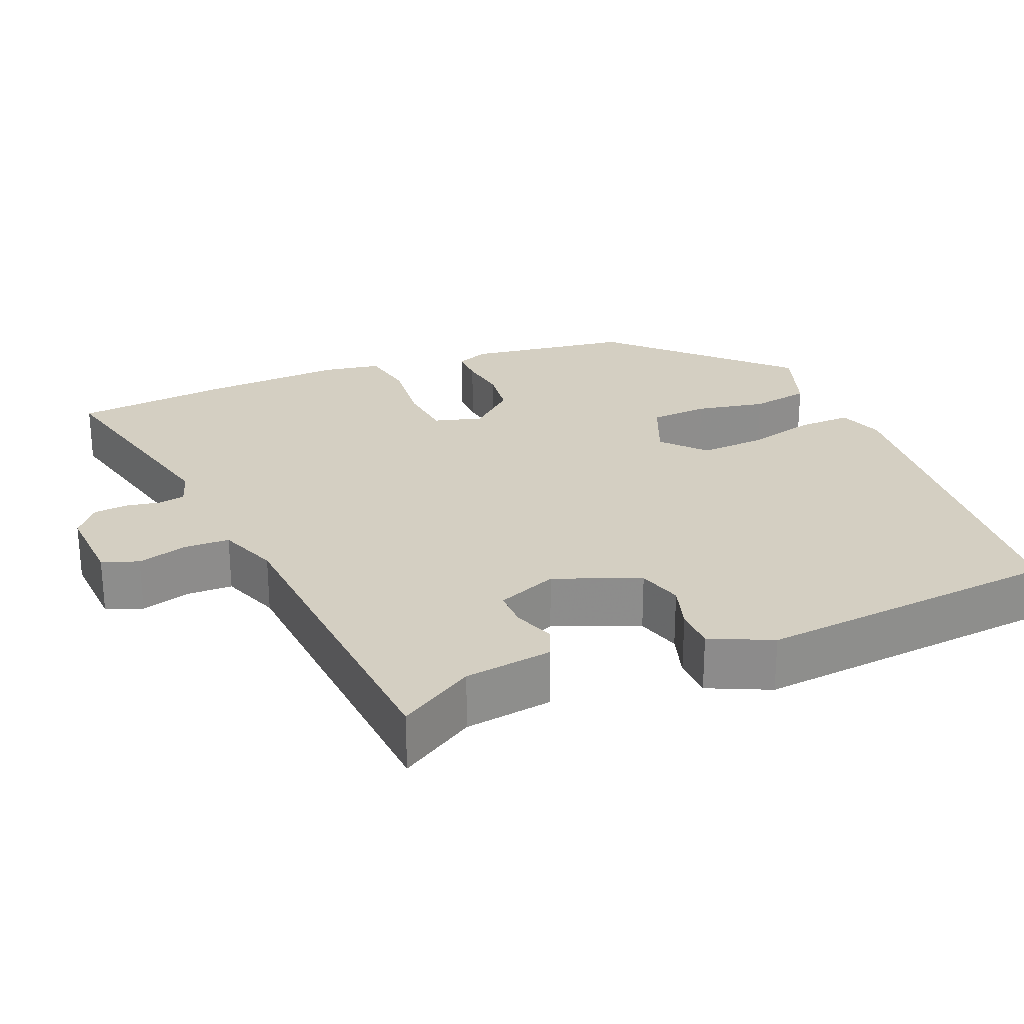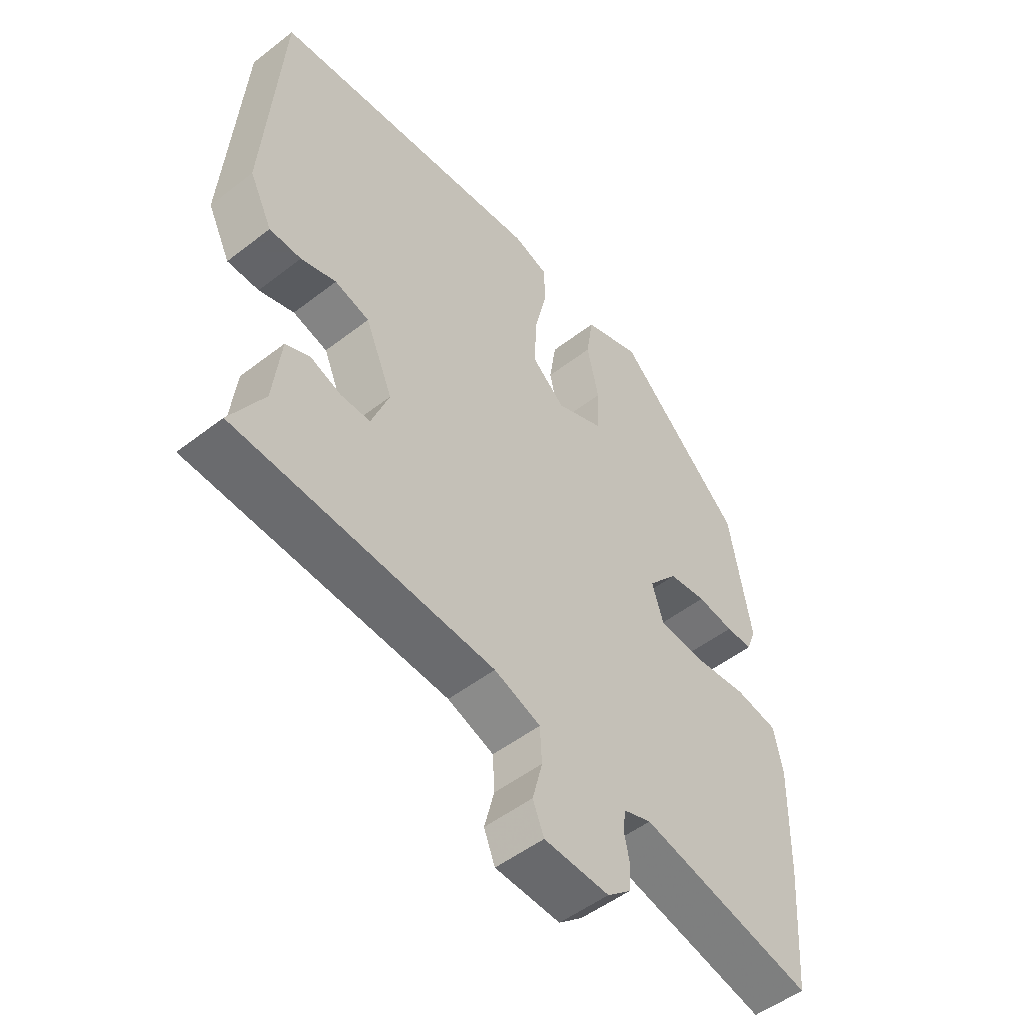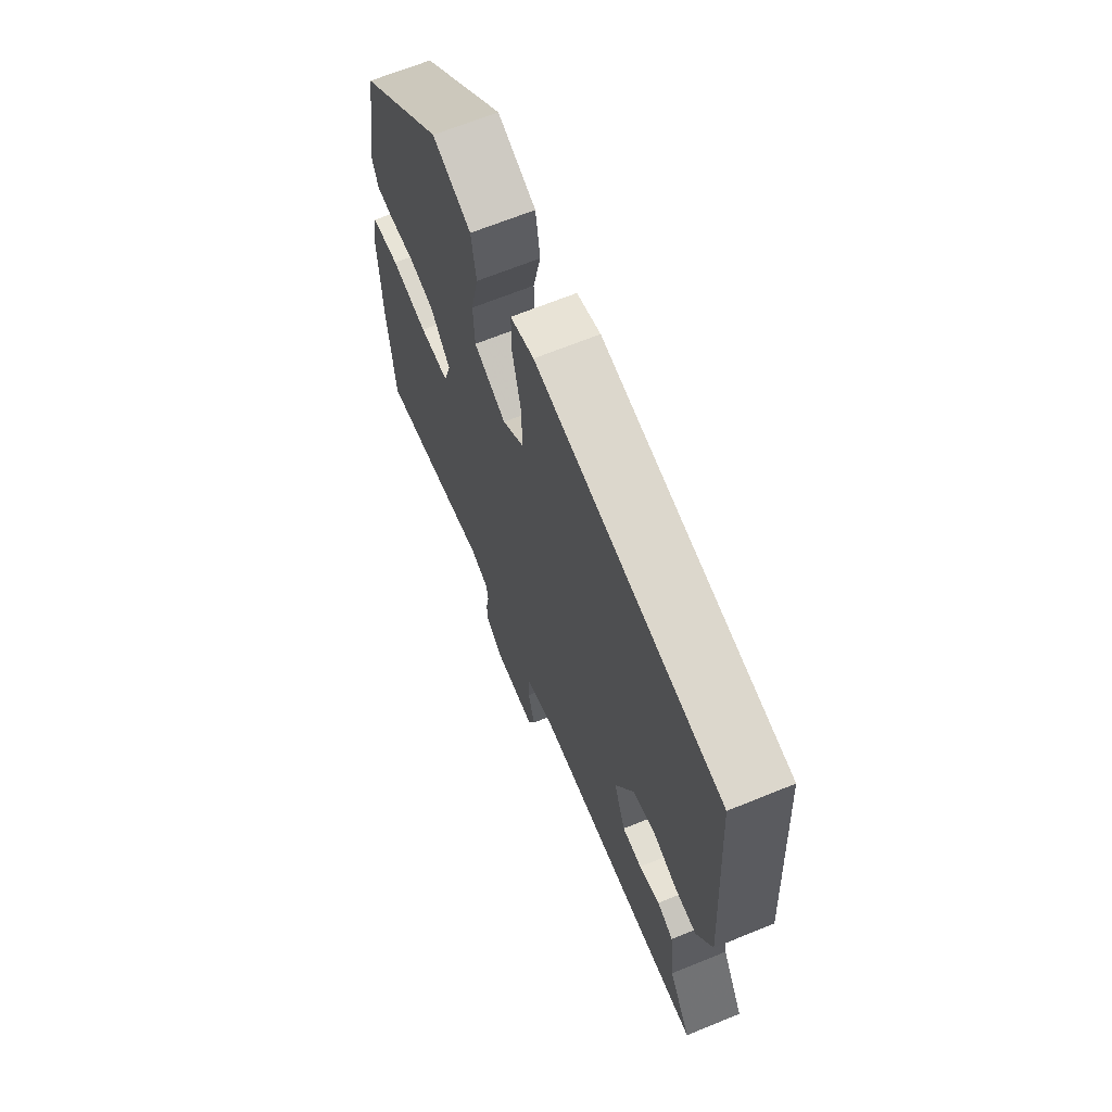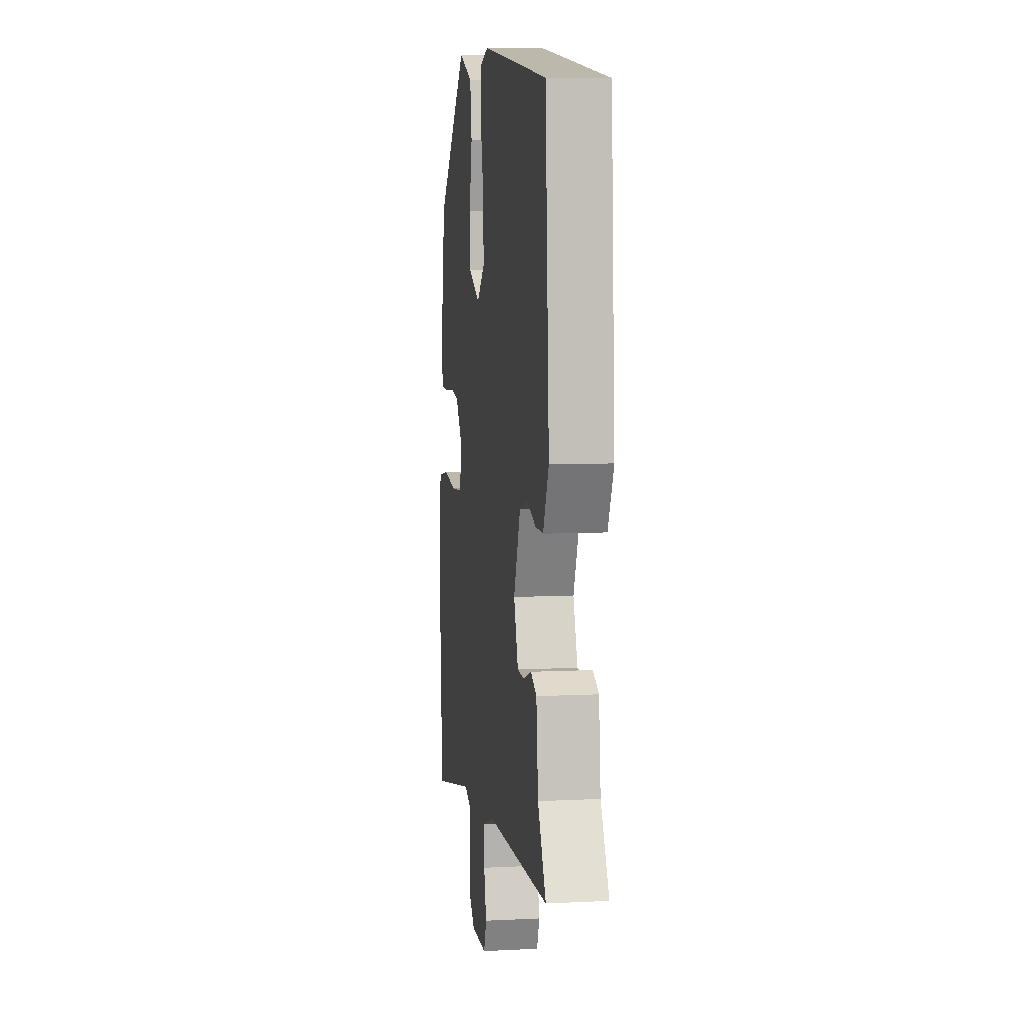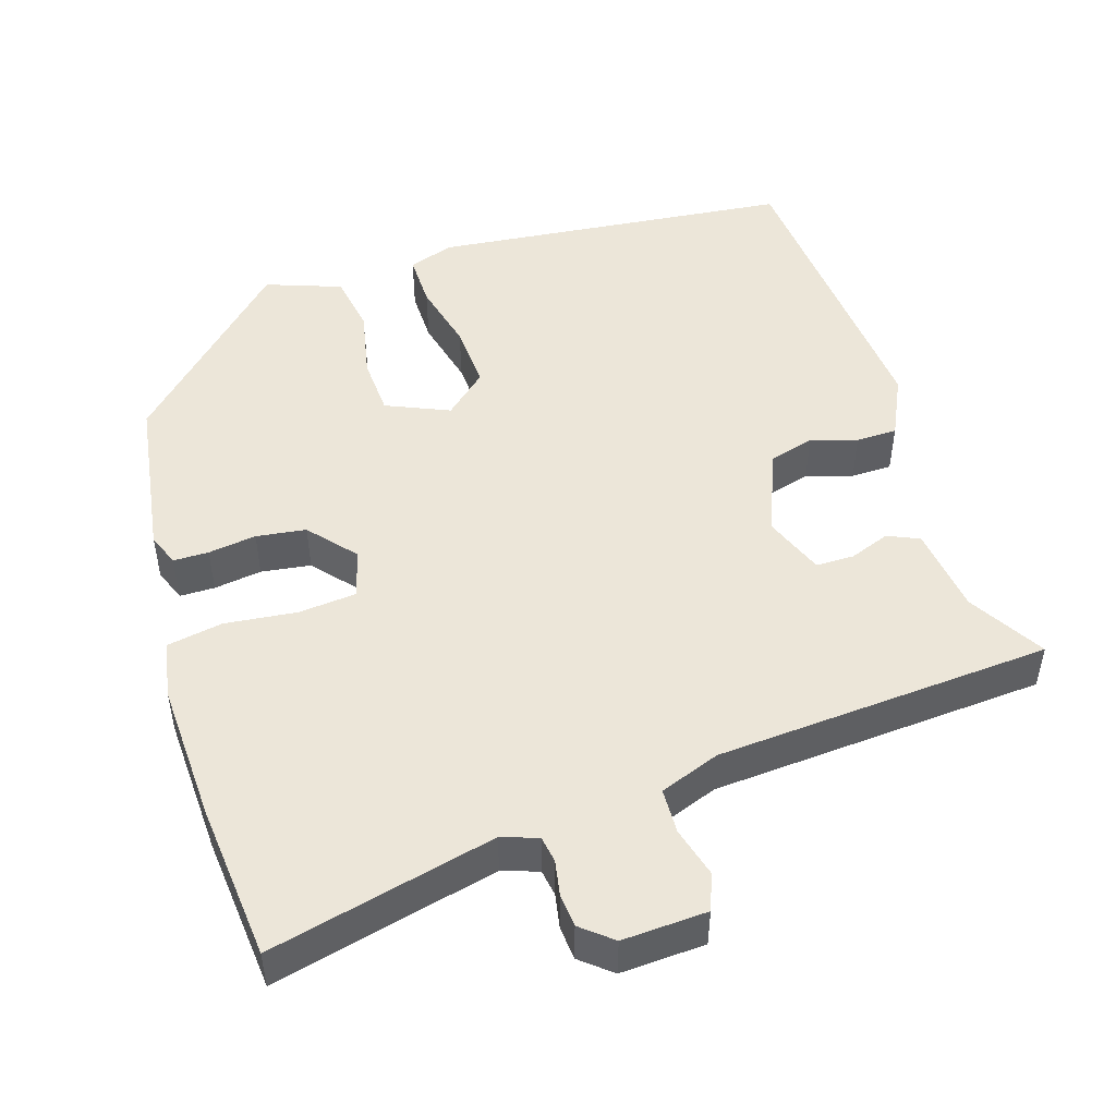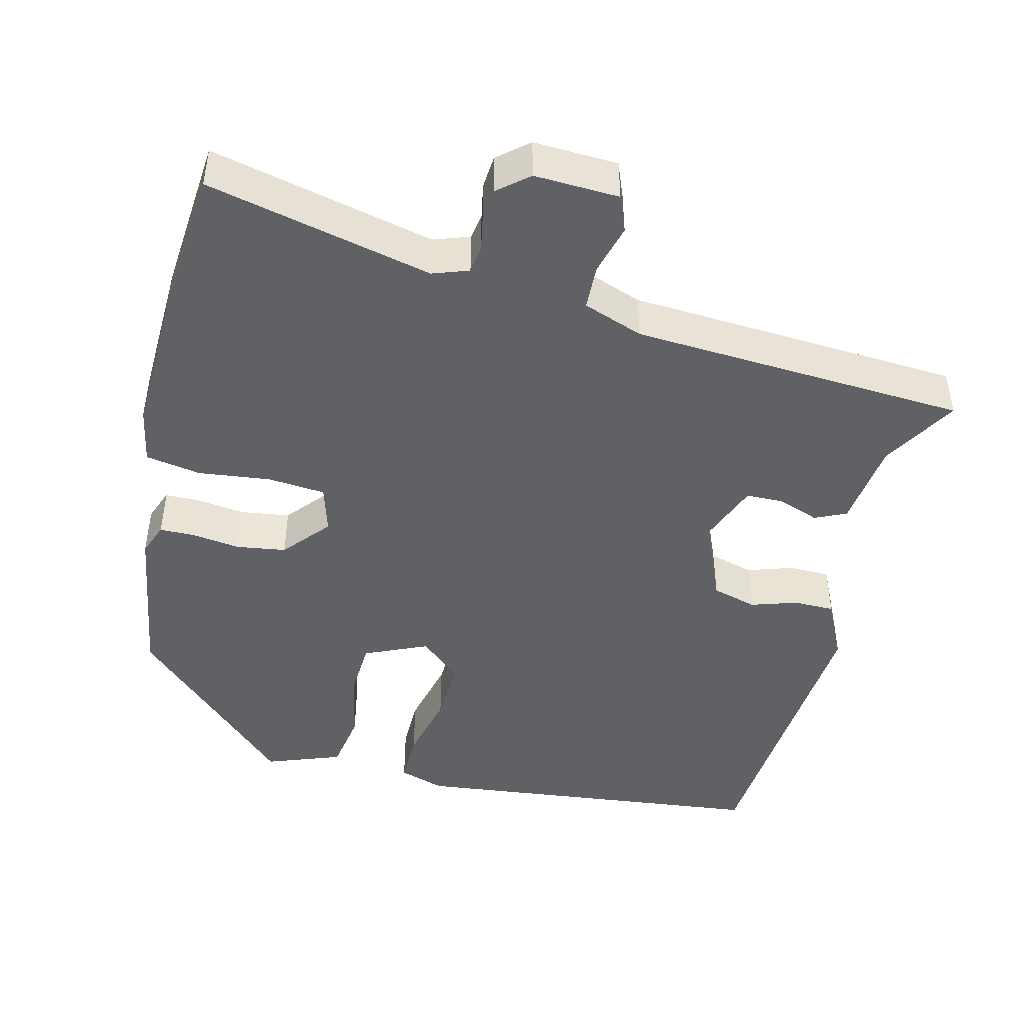
<metadata>
{"format":"obj","ext":"obj","renderer":"f3d","projection":"perspective","resolution":1024,"background":"white","views":[{"elev":25.7,"azim":-113.8,"up":"+Y"},{"elev":-51.3,"azim":-49.9,"up":"+Z"},{"elev":67.0,"azim":-112.2,"up":"+Z"},{"elev":7.7,"azim":-98.0,"up":"+Z"},{"elev":49.1,"azim":161.6,"up":"+Y"},{"elev":-45.8,"azim":165.7,"up":"+Y"}]}
</metadata>
<code>
v 0.512 0.07 -0.346
v 0.496 0.07 -0.551
v 0.2 0.07 -0.486
v 0.153 0.07 -0.503
v 0.148 0.07 -0.538
v 0.157 0.07 -0.583
v 0.154 0.07 -0.627
v 0.114 0.07 -0.661
v 0.003 0.07 -0.657
v -0.016 0.07 -0.61
v 0.001 0.07 -0.544
v -0.002 0.07 -0.485
v -0.081 0.07 -0.457
v -0.521 0.07 -0.434
v -0.464 0.07 -0.335
v -0.451 0.07 -0.22
v -0.41 0.07 -0.201
v -0.357 0.07 -0.22
v -0.307 0.07 -0.219
v -0.277 0.07 -0.139
v -0.324 0.07 -0.029
v -0.383 0.07 -0.013
v -0.443 0.07 -0.033
v -0.497 0.07 -0.033
v -0.536 0.07 0.046
v -0.509 0.07 0.447
v -0.038 0.07 0.504
v 0.022 0.07 0.485
v 0.022 0.07 0.415
v 0.001 0.07 0.323
v -0.002 0.07 0.238
v 0.054 0.07 0.19
v 0.136 0.07 0.227
v 0.139 0.07 0.304
v 0.119 0.07 0.395
v 0.131 0.07 0.473
v 0.229 0.07 0.51
v 0.445 0.07 0.303
v 0.481 0.07 0.089
v 0.465 0.07 0.046
v 0.419 0.07 0.045
v 0.356 0.07 0.053
v 0.291 0.07 0.043
v 0.24 0.07 -0.018
v 0.259 0.07 -0.081
v 0.335 0.07 -0.087
v 0.429 0.07 -0.075
v 0.502 0.07 -0.087
v 0.517 0.07 -0.162
v 0.512 0 -0.346
v 0.496 0 -0.551
v 0.2 0 -0.486
v 0.153 0 -0.503
v 0.148 0 -0.538
v 0.157 0 -0.583
v 0.154 0 -0.627
v 0.114 0 -0.661
v 0.003 0 -0.657
v -0.016 0 -0.61
v 0.001 0 -0.544
v -0.002 0 -0.485
v -0.081 0 -0.457
v -0.521 0 -0.434
v -0.464 0 -0.335
v -0.451 0 -0.22
v -0.41 0 -0.201
v -0.357 0 -0.22
v -0.307 0 -0.219
v -0.277 0 -0.139
v -0.324 0 -0.029
v -0.383 0 -0.013
v -0.443 0 -0.033
v -0.497 0 -0.033
v -0.536 0 0.046
v -0.509 0 0.447
v -0.038 0 0.504
v 0.022 0 0.485
v 0.022 0 0.415
v 0.001 0 0.323
v -0.002 0 0.238
v 0.054 0 0.19
v 0.136 0 0.227
v 0.139 0 0.304
v 0.119 0 0.395
v 0.131 0 0.473
v 0.229 0 0.51
v 0.445 0 0.303
v 0.481 0 0.089
v 0.465 0 0.046
v 0.419 0 0.045
v 0.356 0 0.053
v 0.291 0 0.043
v 0.24 0 -0.018
v 0.259 0 -0.081
v 0.335 0 -0.087
v 0.429 0 -0.075
v 0.502 0 -0.087
v 0.517 0 -0.162
f 1 2 3
f 49 1 3
f 48 49 3
f 47 48 3
f 46 47 3
f 45 46 3 4
f 44 45 4
f 40 41 42
f 39 40 42
f 38 39 42
f 37 38 42
f 36 37 42
f 35 36 42
f 34 35 42
f 33 34 42 43
f 32 33 43 44
f 28 29 30
f 27 28 30
f 26 27 30
f 25 26 30
f 24 25 30
f 23 24 30
f 22 23 30
f 21 22 30 31
f 32 44 4
f 31 32 4
f 21 31 4
f 20 21 4
f 15 16 17 18
f 15 18 19
f 14 15 19
f 13 14 19
f 9 10 11
f 8 9 11
f 7 8 11
f 6 7 11
f 5 6 11
f 5 11 12
f 13 19 20
f 12 13 20
f 5 12 20
f 4 5 20
f 52 51 50
f 52 50 98
f 52 98 97
f 52 97 96
f 52 96 95
f 53 52 95 94
f 53 94 93
f 91 90 89
f 91 89 88
f 91 88 87
f 91 87 86
f 91 86 85
f 91 85 84
f 91 84 83
f 92 91 83 82
f 93 92 82 81
f 79 78 77
f 79 77 76
f 79 76 75
f 79 75 74
f 79 74 73
f 79 73 72
f 79 72 71
f 80 79 71 70
f 53 93 81
f 53 81 80
f 53 80 70
f 53 70 69
f 67 66 65 64
f 68 67 64
f 68 64 63
f 68 63 62
f 60 59 58
f 60 58 57
f 60 57 56
f 60 56 55
f 60 55 54
f 61 60 54
f 69 68 62
f 69 62 61
f 69 61 54
f 69 54 53
f 1 50 51 2
f 2 51 52 3
f 3 52 53 4
f 4 53 54 5
f 5 54 55 6
f 6 55 56 7
f 7 56 57 8
f 8 57 58 9
f 9 58 59 10
f 10 59 60 11
f 11 60 61 12
f 12 61 62 13
f 13 62 63 14
f 14 63 64 15
f 15 64 65 16
f 16 65 66 17
f 17 66 67 18
f 18 67 68 19
f 19 68 69 20
f 20 69 70 21
f 21 70 71 22
f 22 71 72 23
f 23 72 73 24
f 24 73 74 25
f 25 74 75 26
f 26 75 76 27
f 27 76 77 28
f 28 77 78 29
f 29 78 79 30
f 30 79 80 31
f 31 80 81 32
f 32 81 82 33
f 33 82 83 34
f 34 83 84 35
f 35 84 85 36
f 36 85 86 37
f 37 86 87 38
f 38 87 88 39
f 39 88 89 40
f 40 89 90 41
f 41 90 91 42
f 42 91 92 43
f 43 92 93 44
f 44 93 94 45
f 45 94 95 46
f 46 95 96 47
f 47 96 97 48
f 48 97 98 49
f 49 98 50 1

</code>
